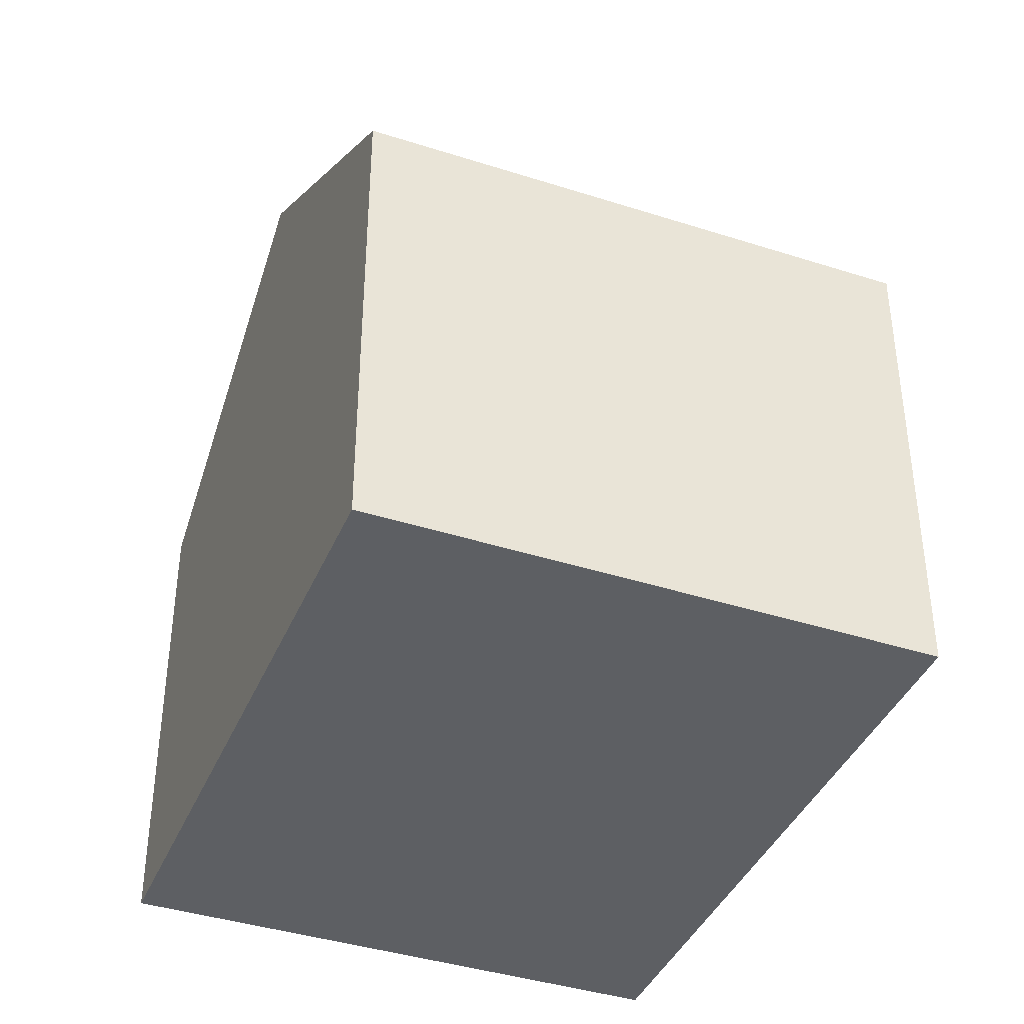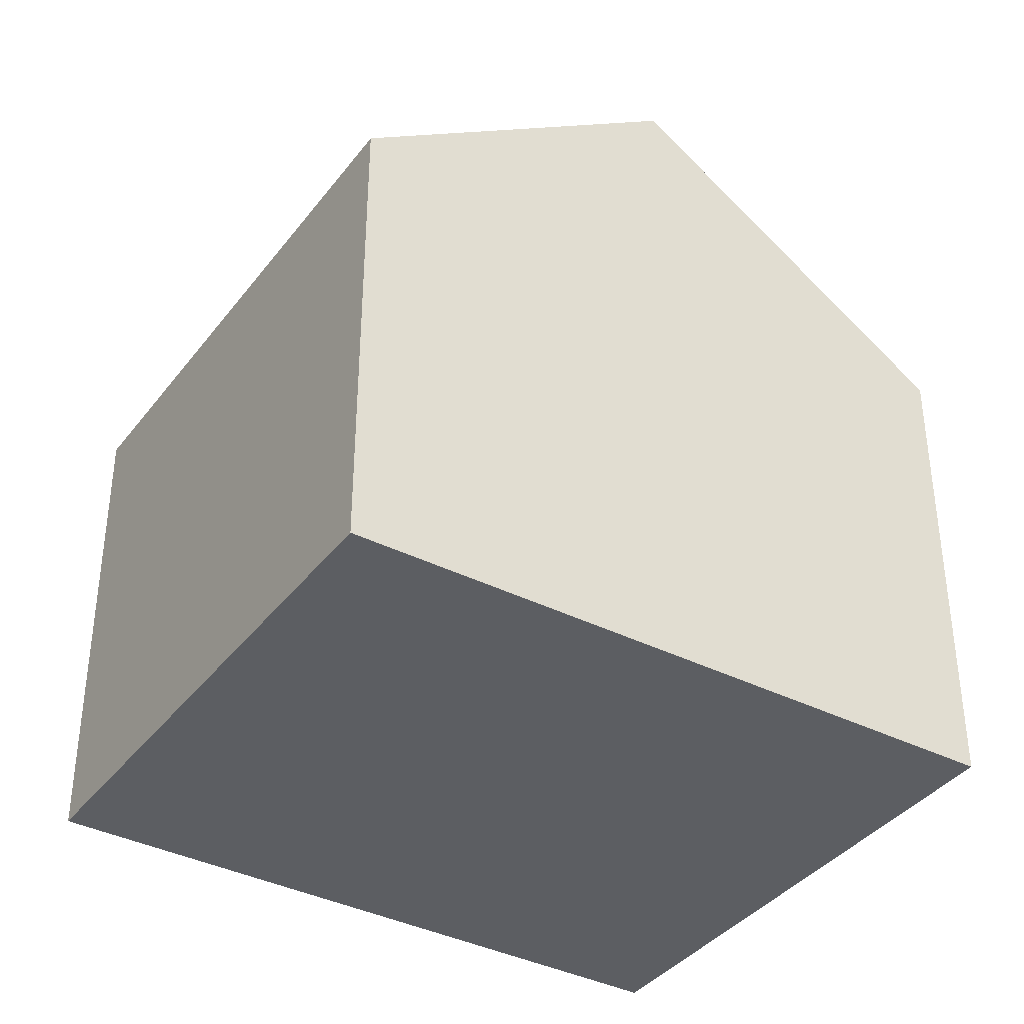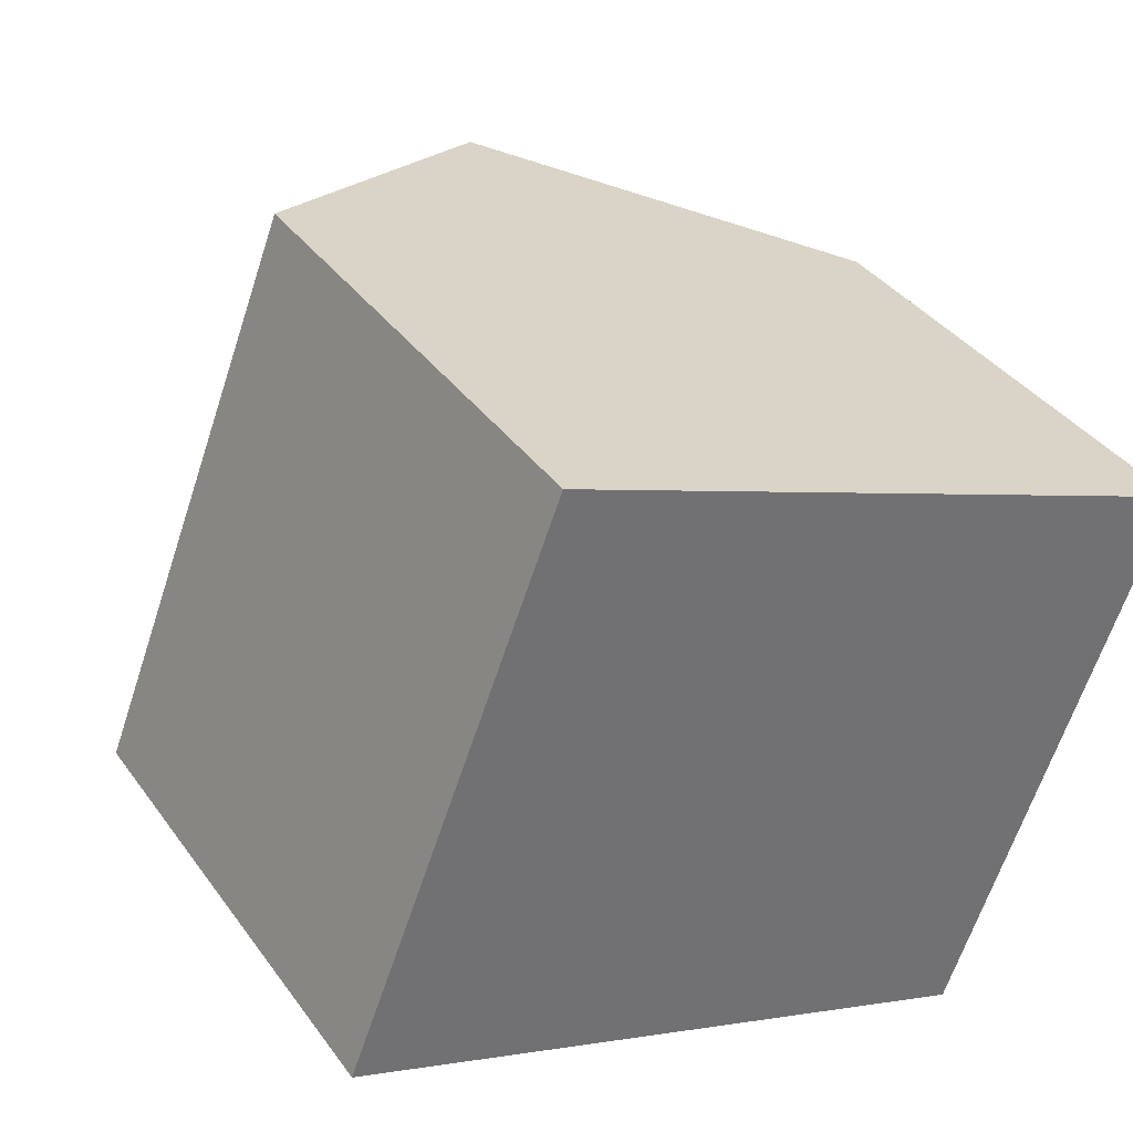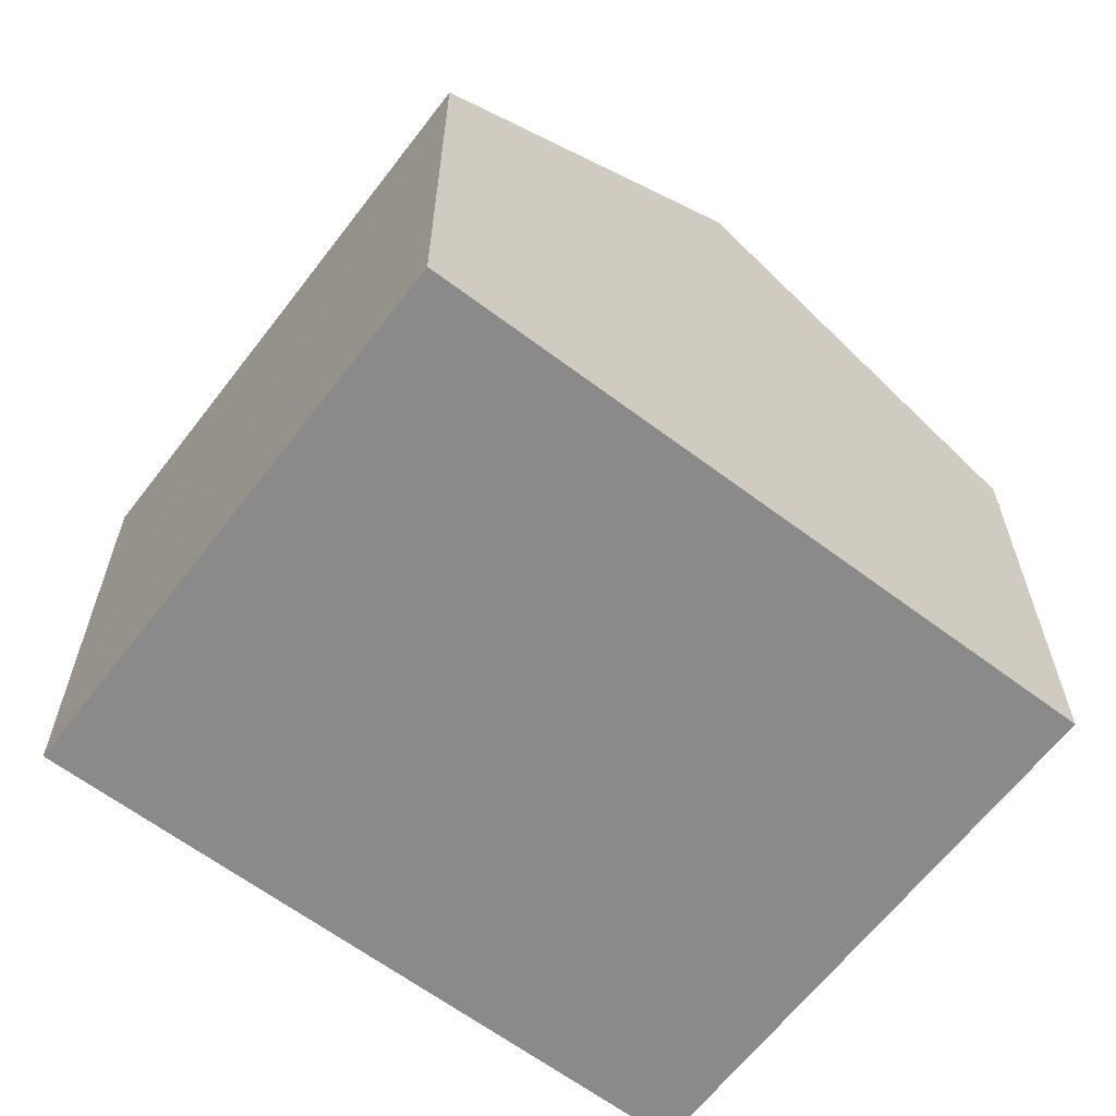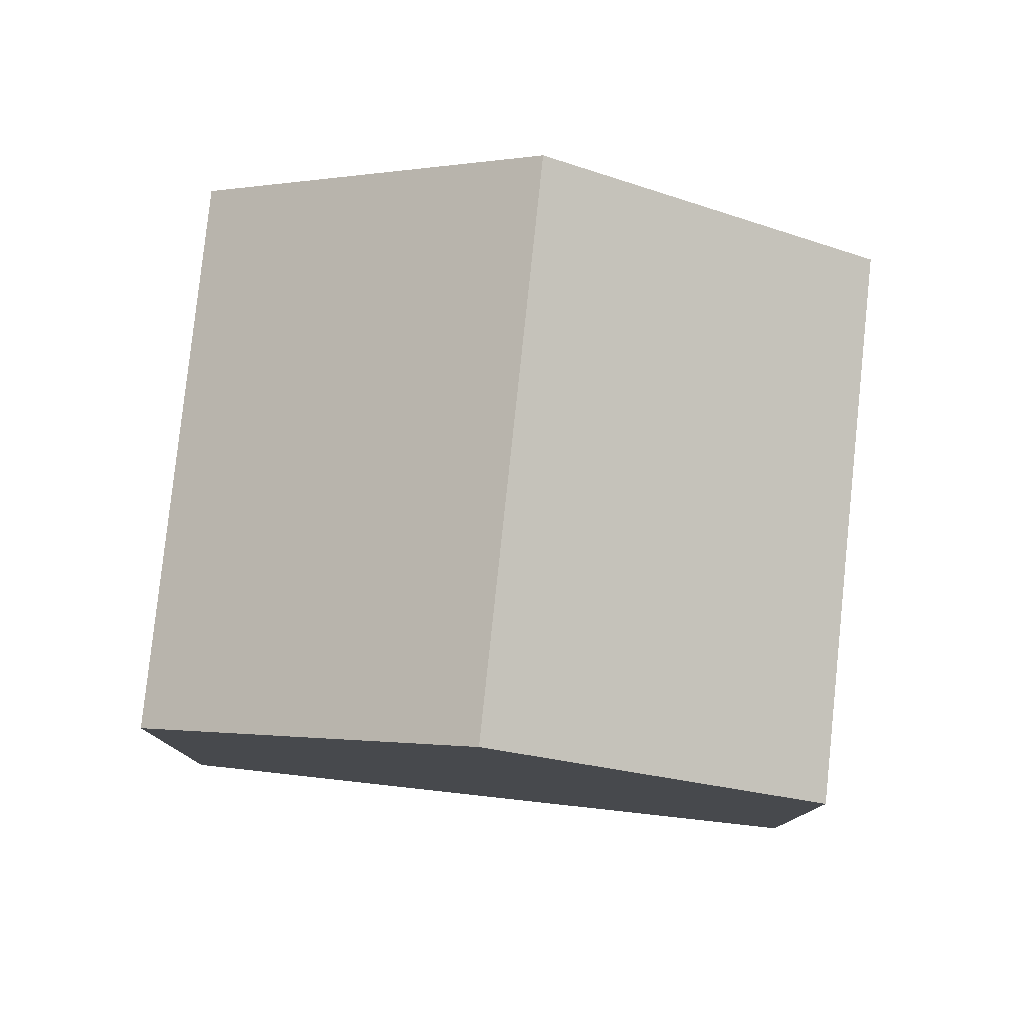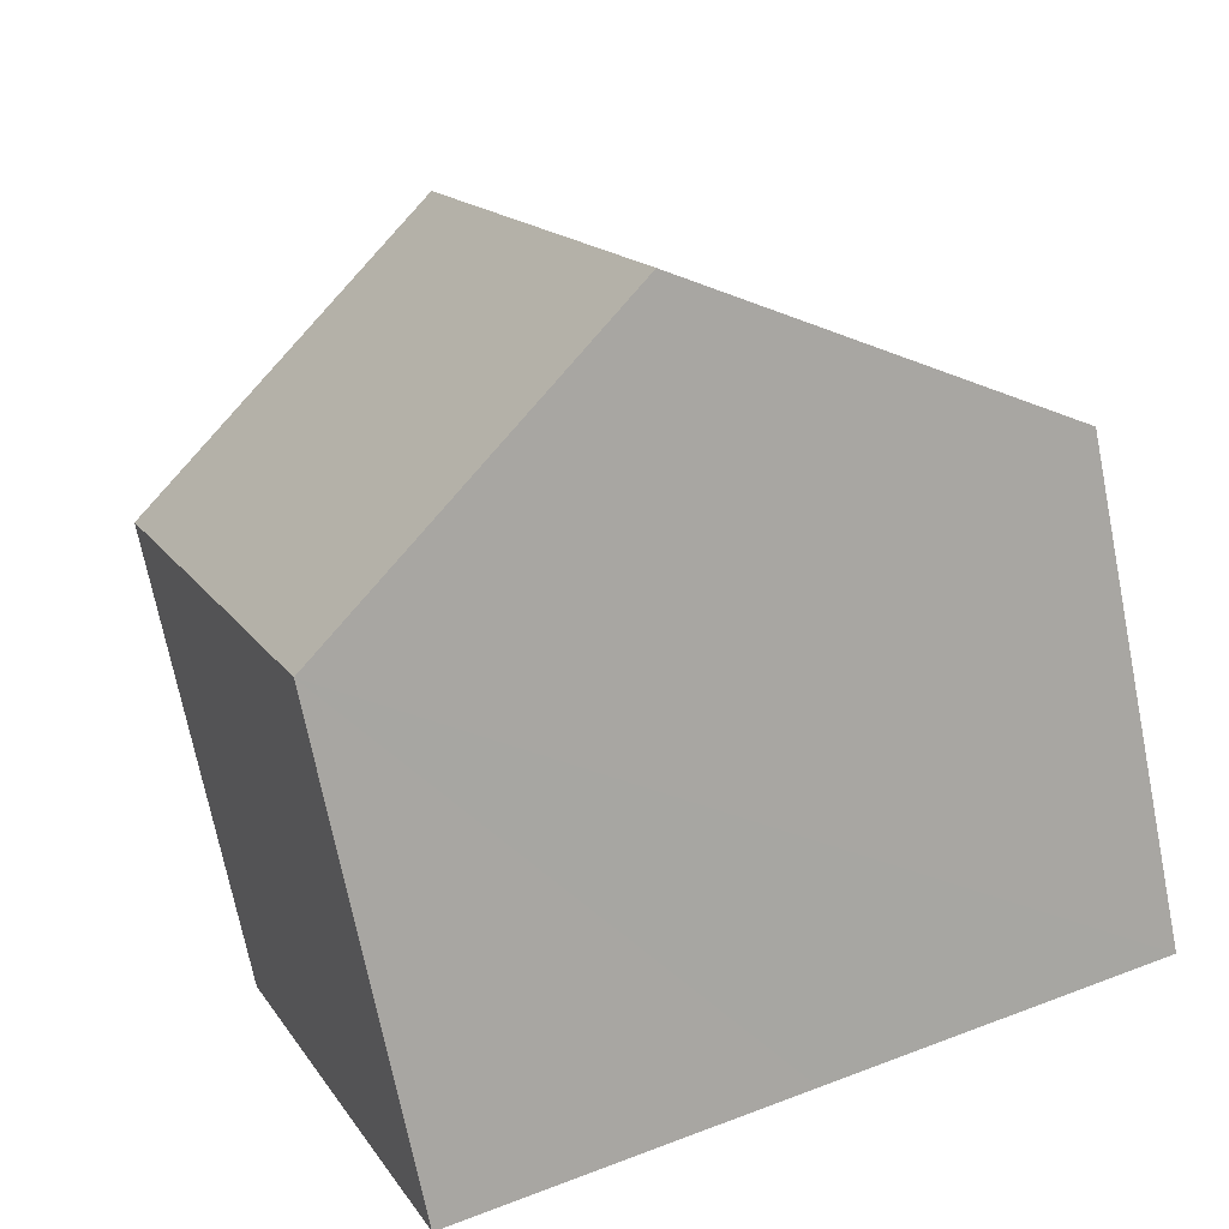
<metadata>
{"format":"obj","ext":"obj","renderer":"f3d","projection":"perspective","resolution":1024,"background":"white","views":[{"elev":-39.9,"azim":-90.3,"up":"+Y"},{"elev":-38.0,"azim":-11.5,"up":"+Y"},{"elev":37.2,"azim":-31.4,"up":"+Z"},{"elev":-63.6,"azim":164.0,"up":"+Y"},{"elev":79.7,"azim":27.4,"up":"+Y"},{"elev":-71.2,"azim":-168.7,"up":"+Z"}]}
</metadata>
<code>
v  4.443 9.741 -1.726
v  10.3 6.634 0.198
v  8.882 6.632 -3.451
v  11.72 6.632 3.82
v  7.28 9.741 5.535
v  2.468 6.638 6.279
v  0 6.629 4.059e-16
v  2.848 6.64 7.246
v  0 0 0
v  2.468 -3.845e-16 6.279
v  2.848 -4.437e-16 7.246
v  7.28 -3.389e-16 5.535
v  11.72 -2.339e-16 3.82
v  8.882 2.113e-16 -3.451
v  10.3 -1.212e-17 0.198
v  4.443 1.057e-16 -1.726
g defaultobject
f 1 2 3
f 2 1 4
f 4 1 5
f 6 1 7
f 1 6 5
f 5 6 8
f 9 6 7
f 6 9 10
f 6 10 8
f 8 10 11
f 11 5 8
f 5 11 4
f 4 11 12
f 4 12 13
f 13 2 4
f 2 13 3
f 3 13 14
f 14 13 15
f 3 7 1
f 7 3 9
f 9 3 16
f 16 3 14
f 12 15 13
f 15 12 11
f 15 11 14
f 14 11 10
f 14 10 16
f 16 10 9

</code>
